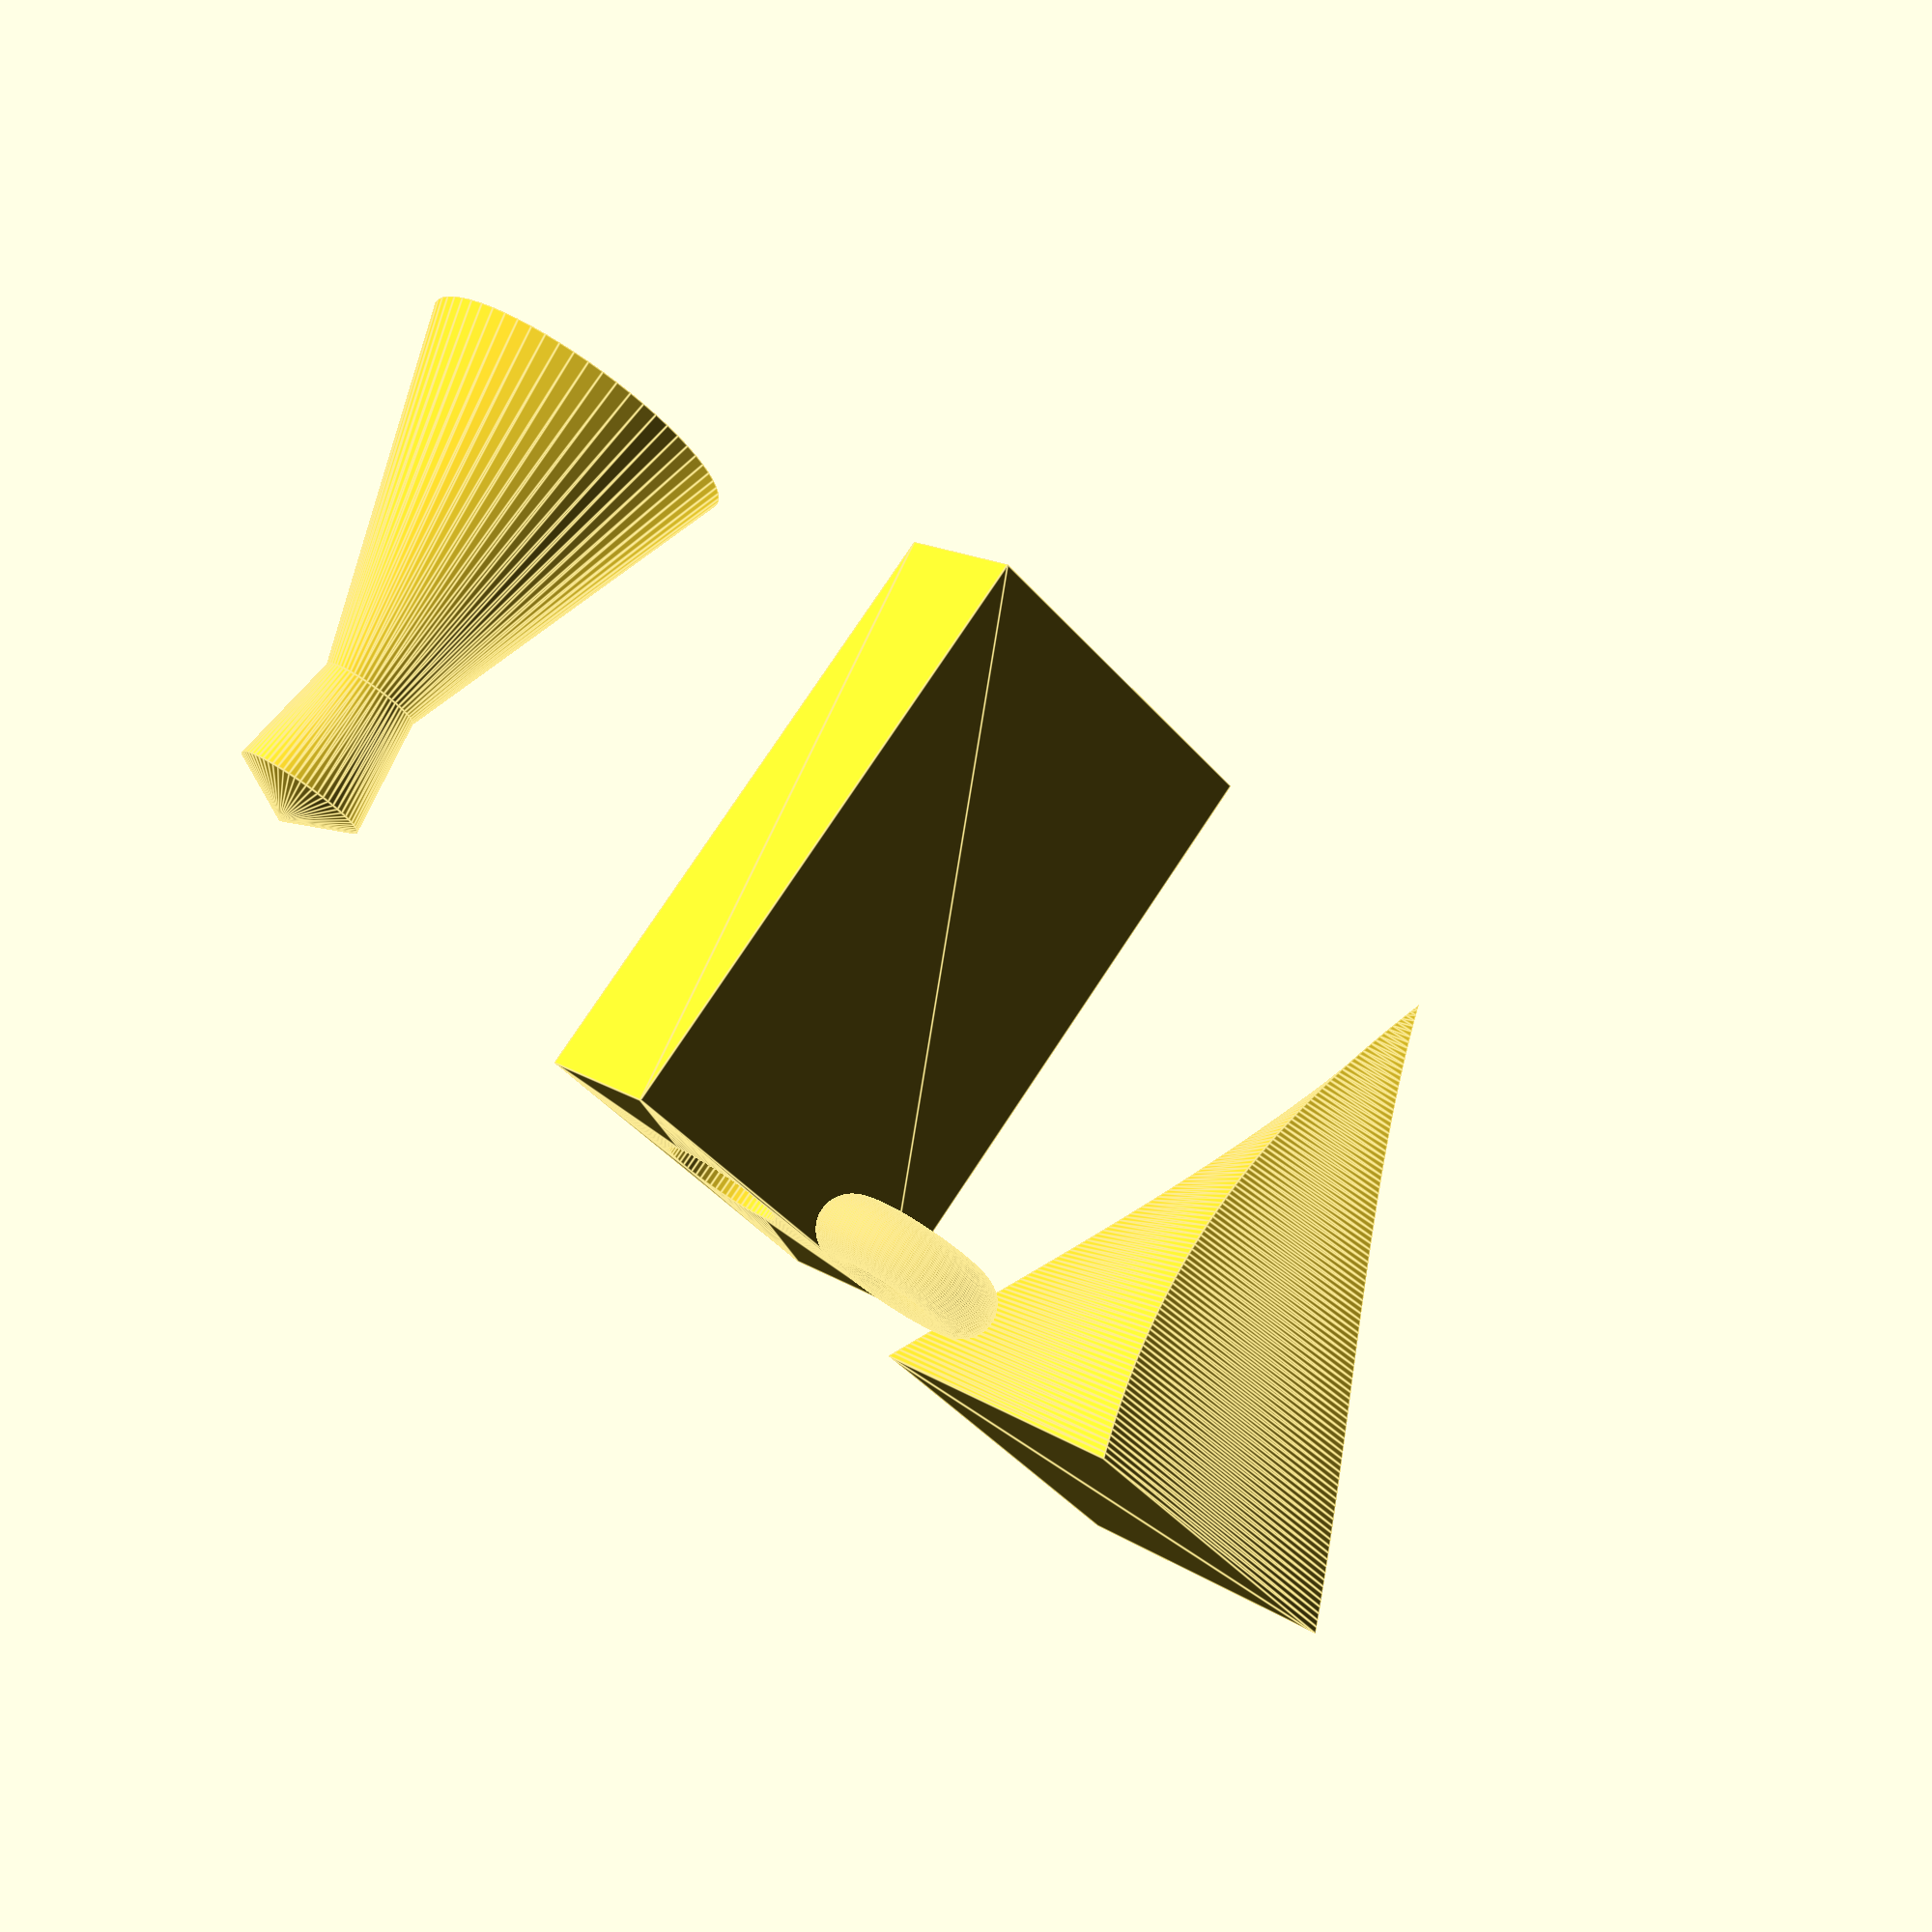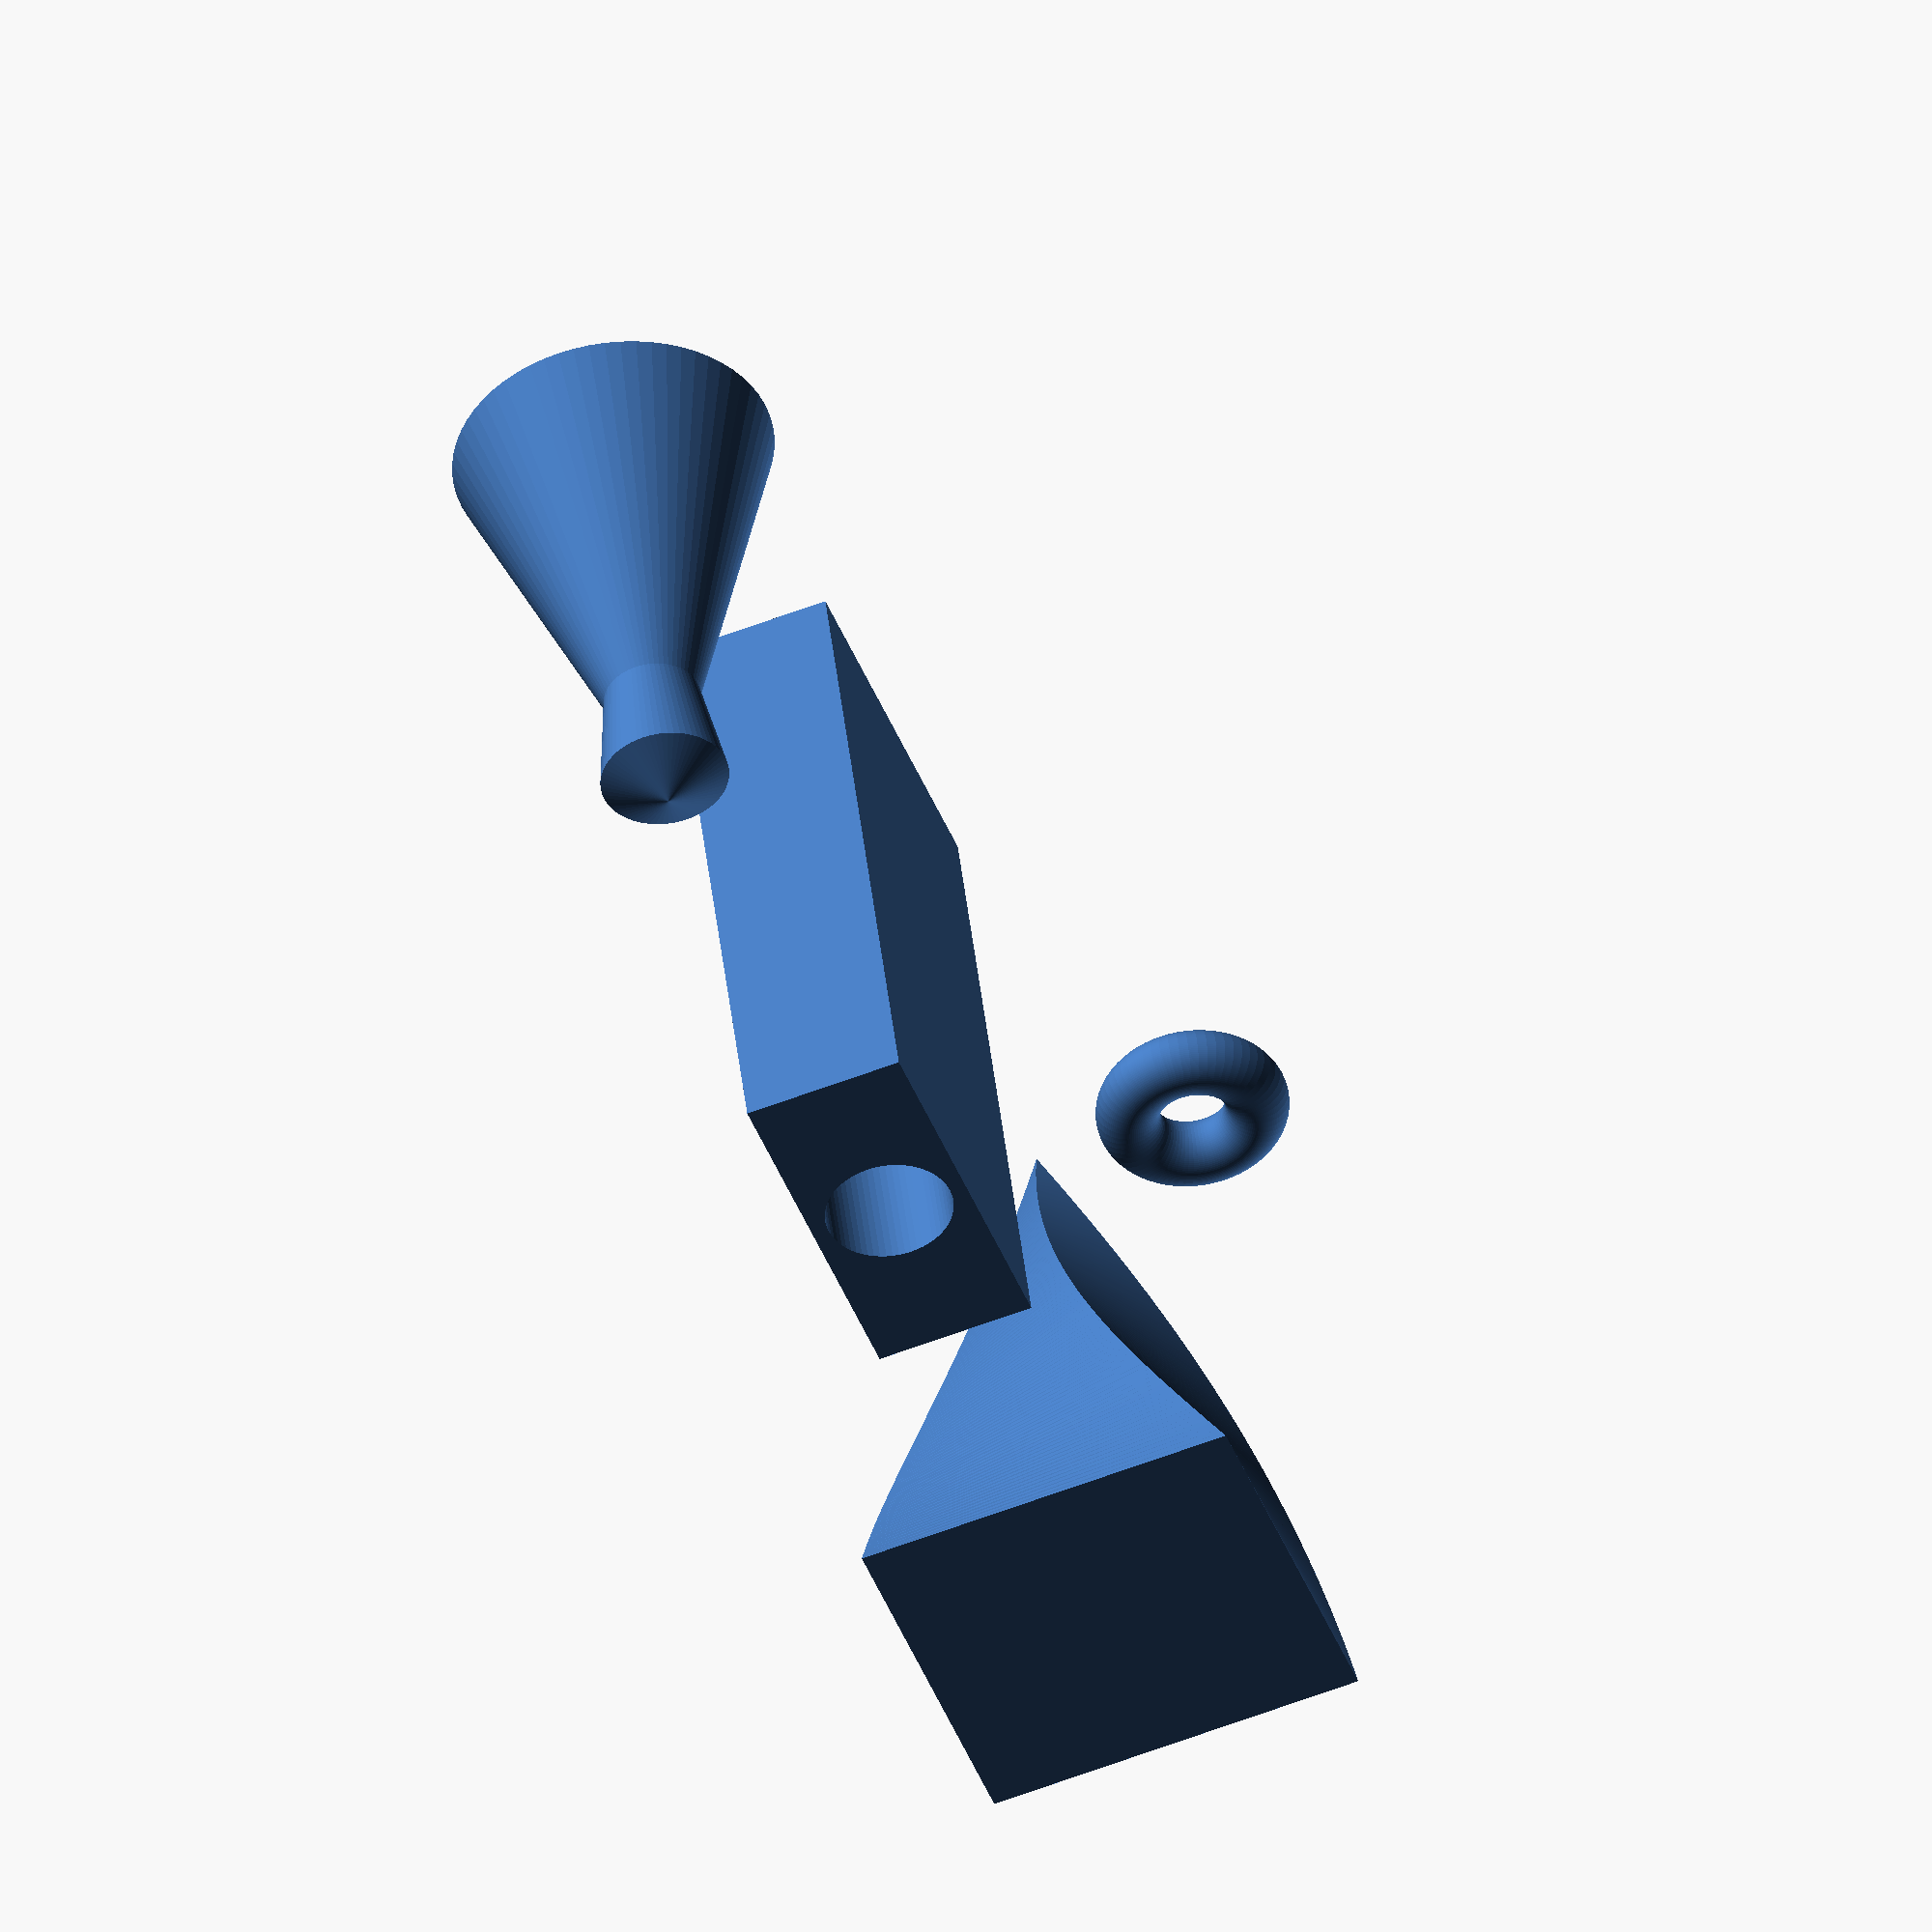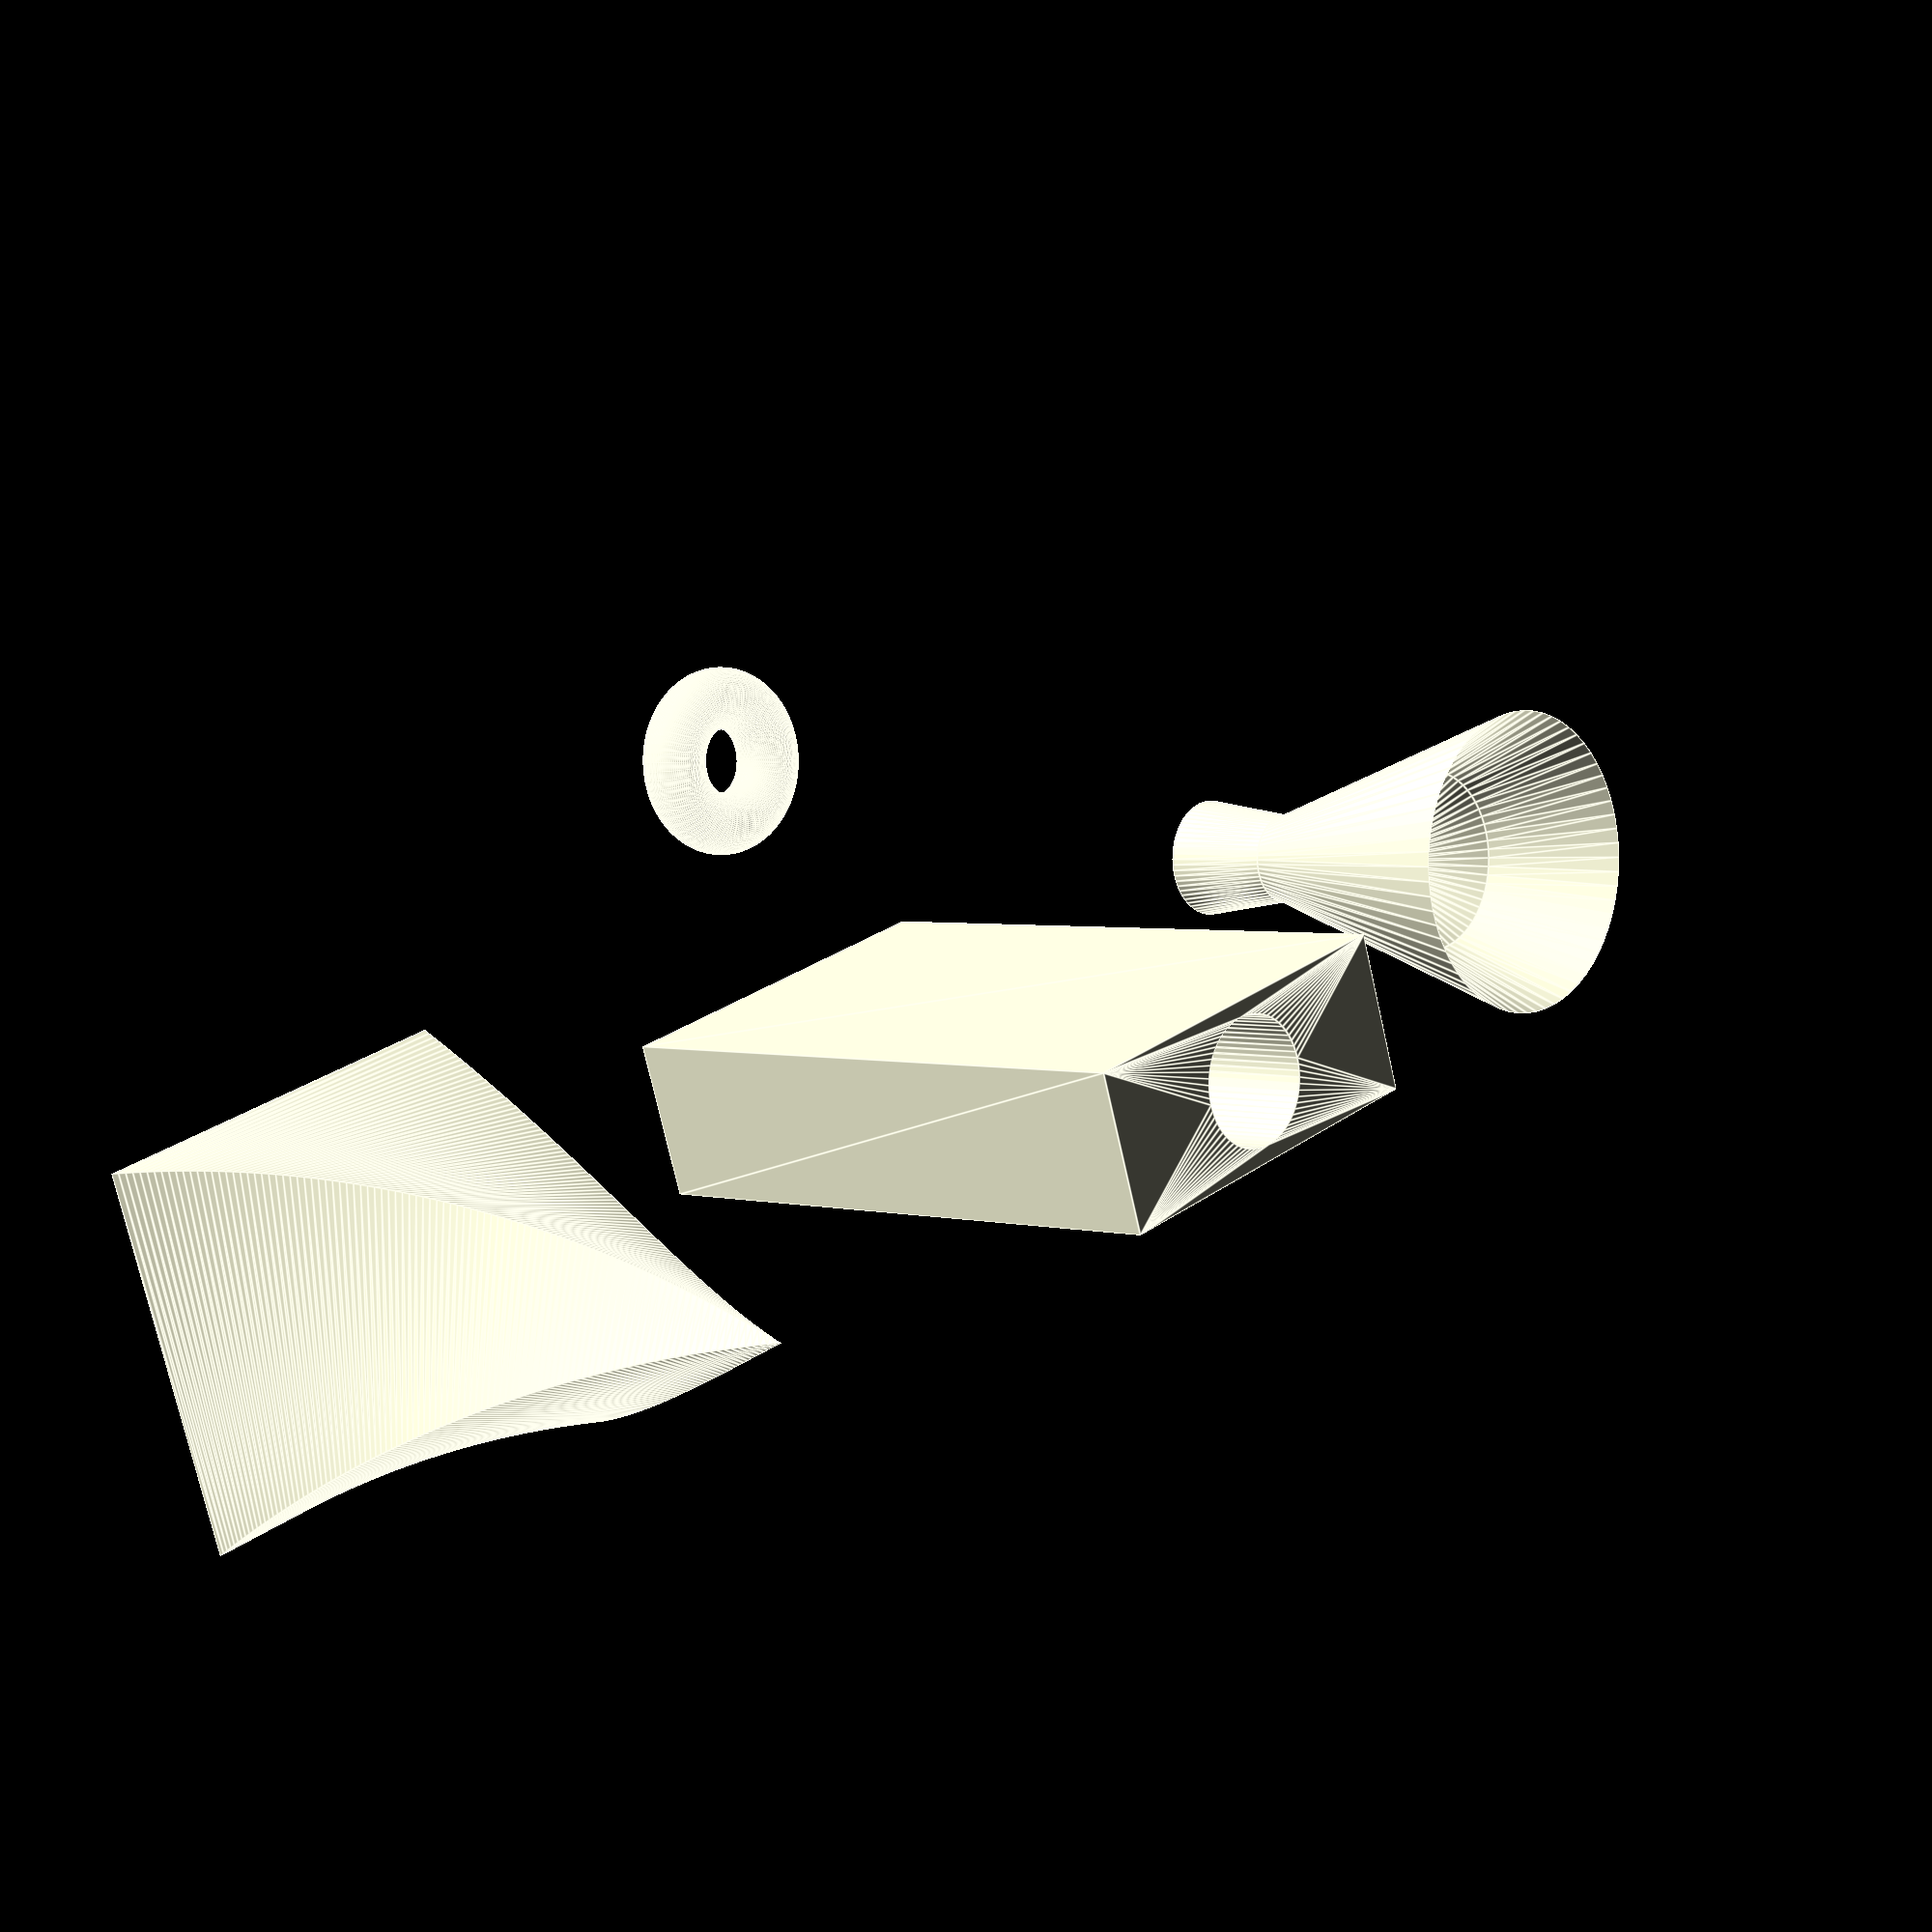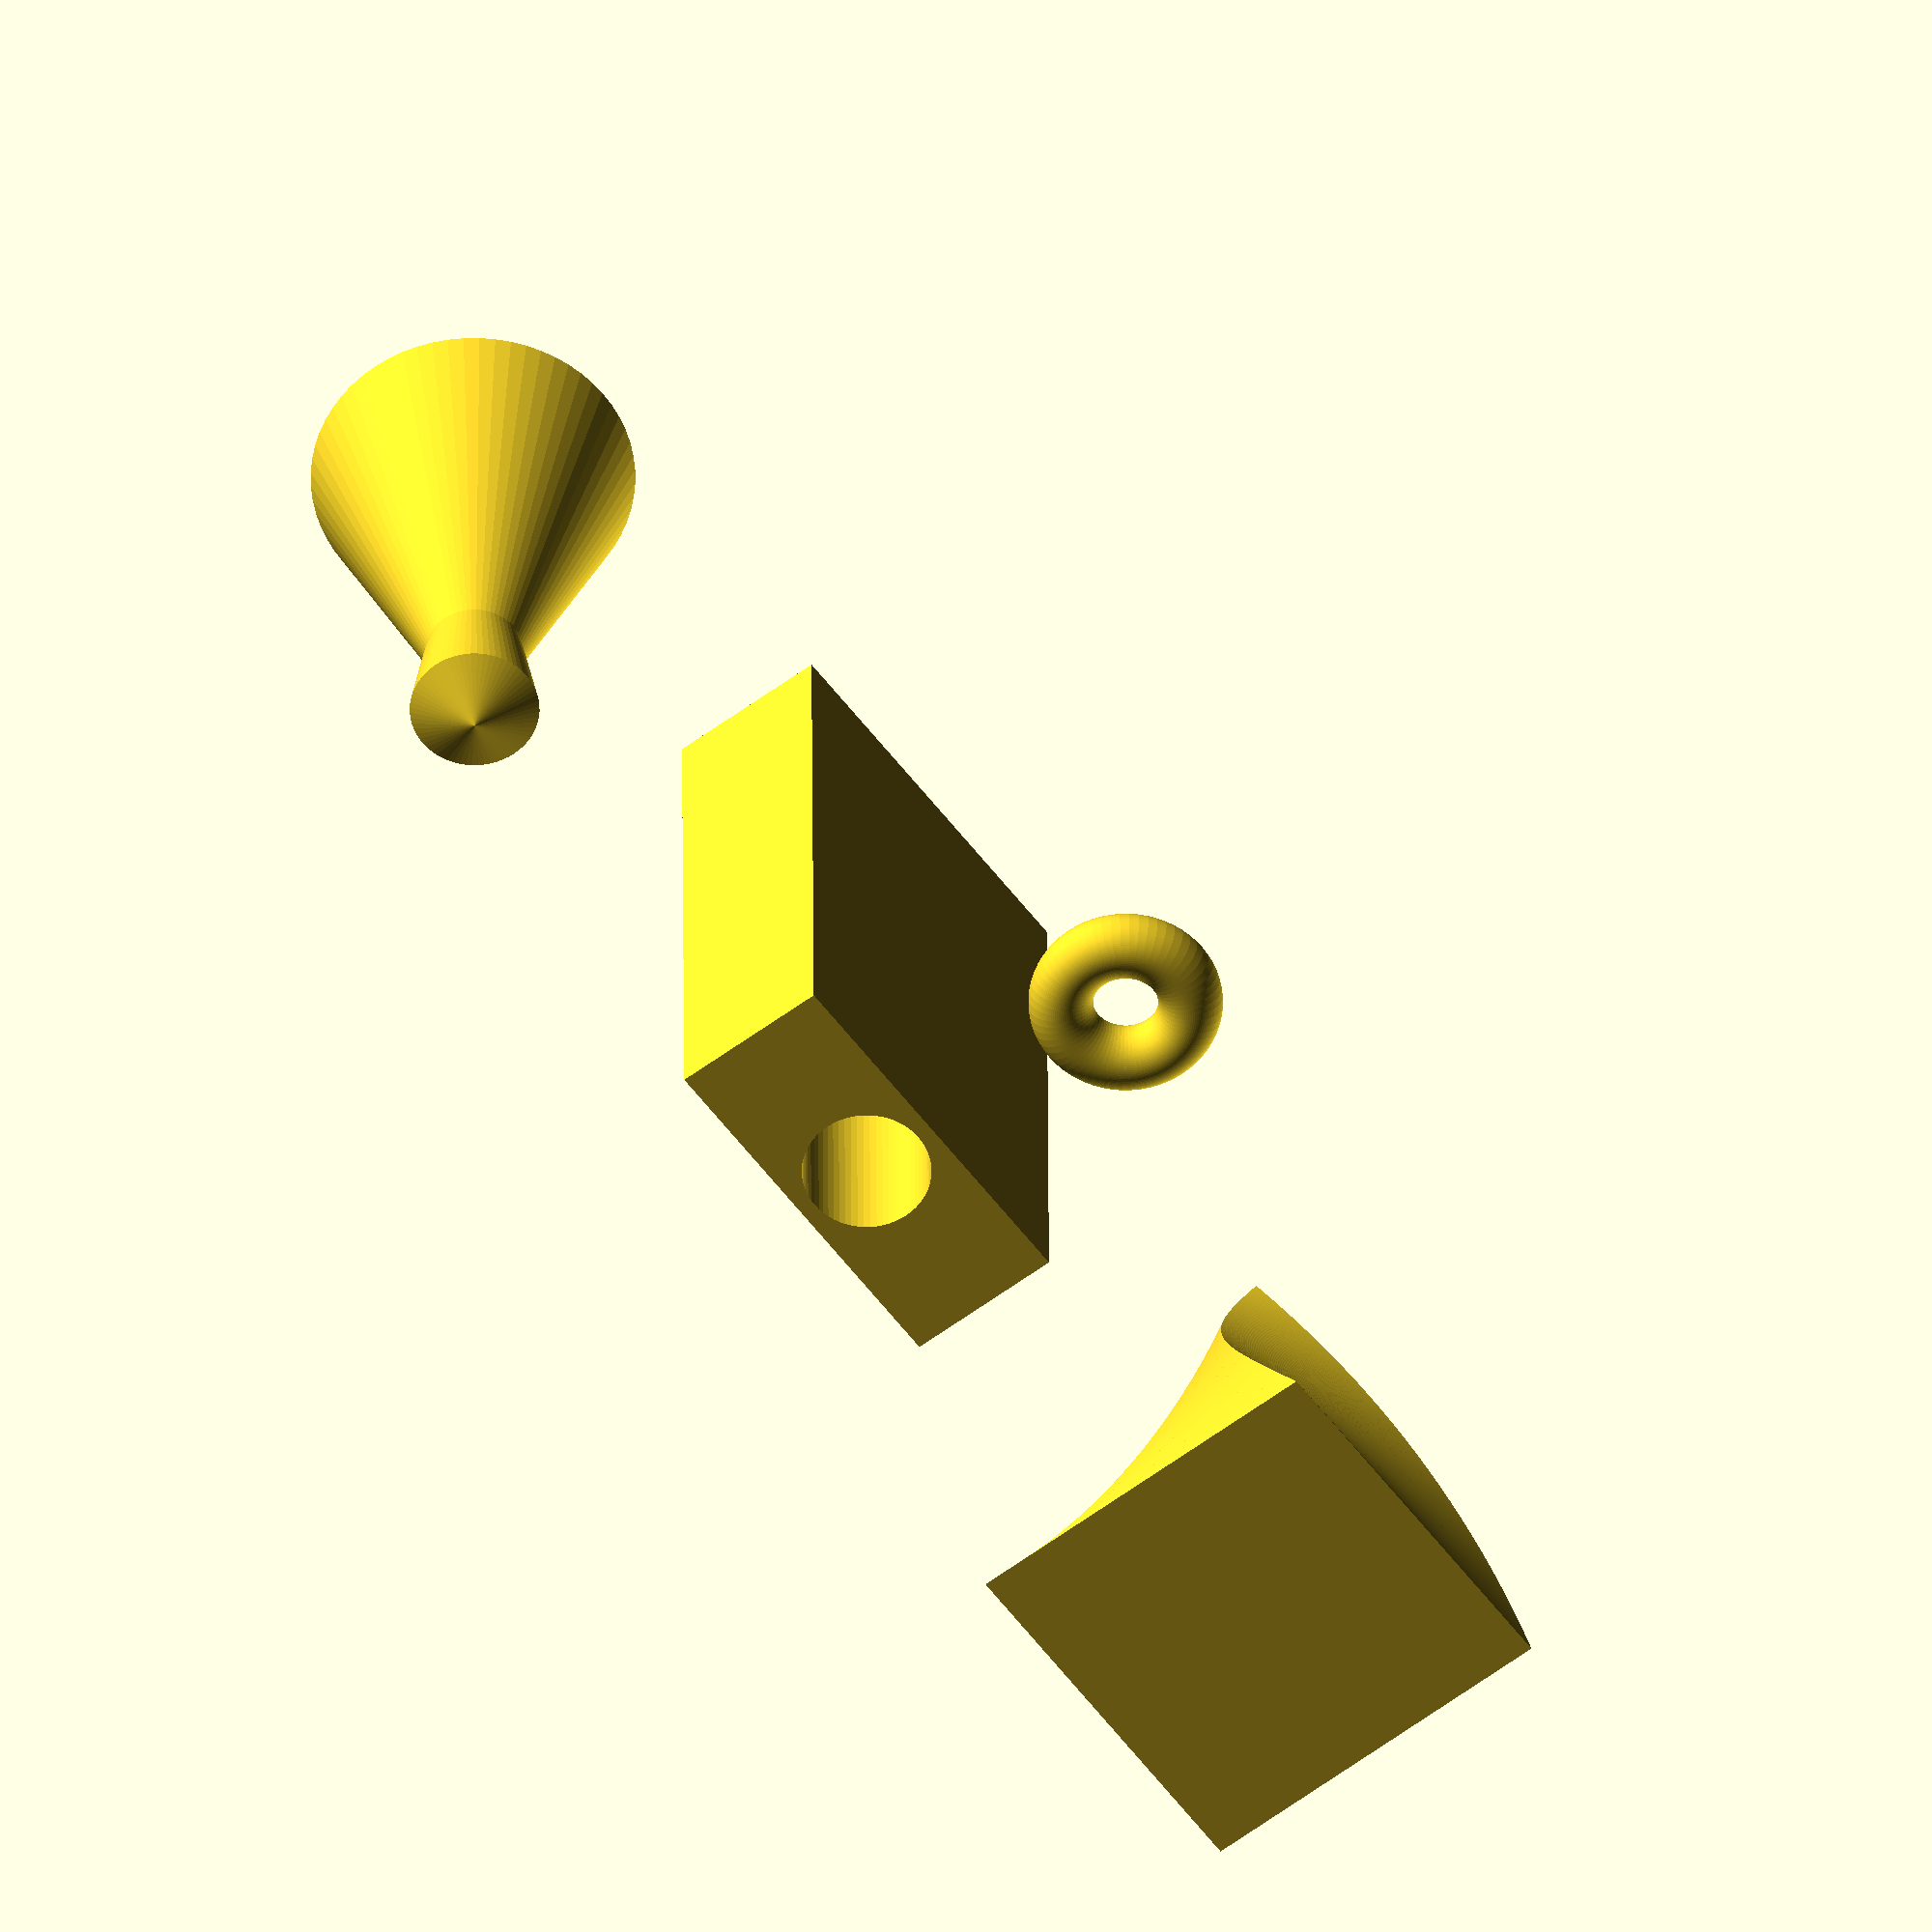
<openscad>
$fn=64;

linear_extrude(height=20) 
difference(){
	square([12,5], center=true);
	circle(2);
}


translate([20,0,0])
linear_extrude(height=20, twist=45, scale=0, slices=100)
square(12, center=true);


translate([0,-10,0])
rotate_extrude() 
	translate([2,0,0]) 
	circle(1, $fn=100);

translate([-20,0,0])
rotate_extrude()
polygon( points =[[0,0],[2,1], [1,8], [1,9], [3,11], [5,15]]);

/*
translate([-20,-20,0])
linear_extrude(height=10)
polygon( points =[[0,0],[2,1], [1,8], [1,9], [3,11], [5,15]]);
*/
</openscad>
<views>
elev=103.2 azim=316.0 roll=326.7 proj=p view=edges
elev=314.4 azim=110.0 roll=173.5 proj=o view=wireframe
elev=357.9 azim=161.9 roll=315.1 proj=p view=edges
elev=329.4 azim=127.1 roll=179.8 proj=o view=wireframe
</views>
